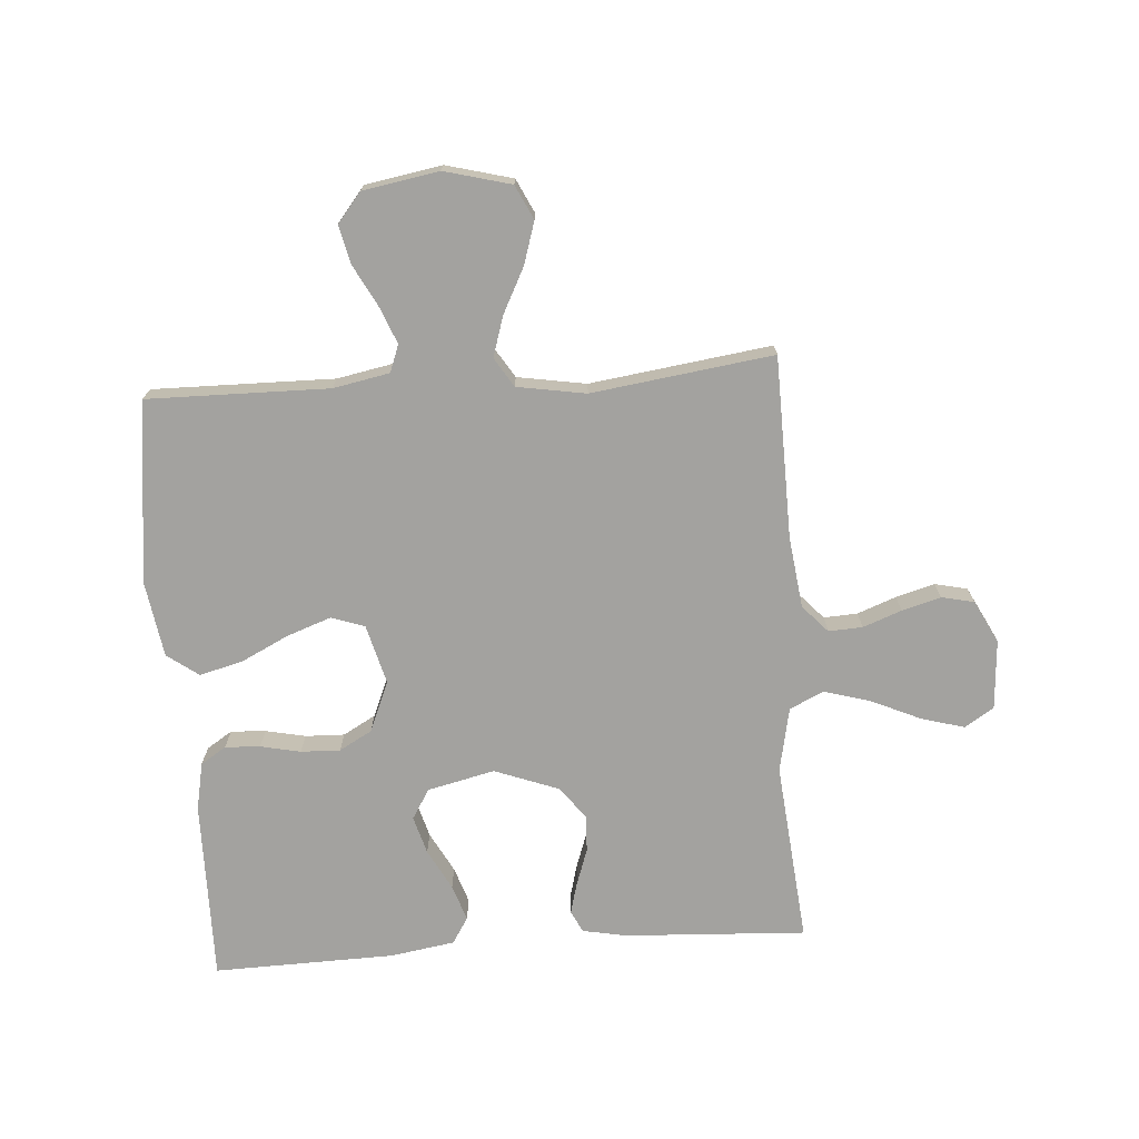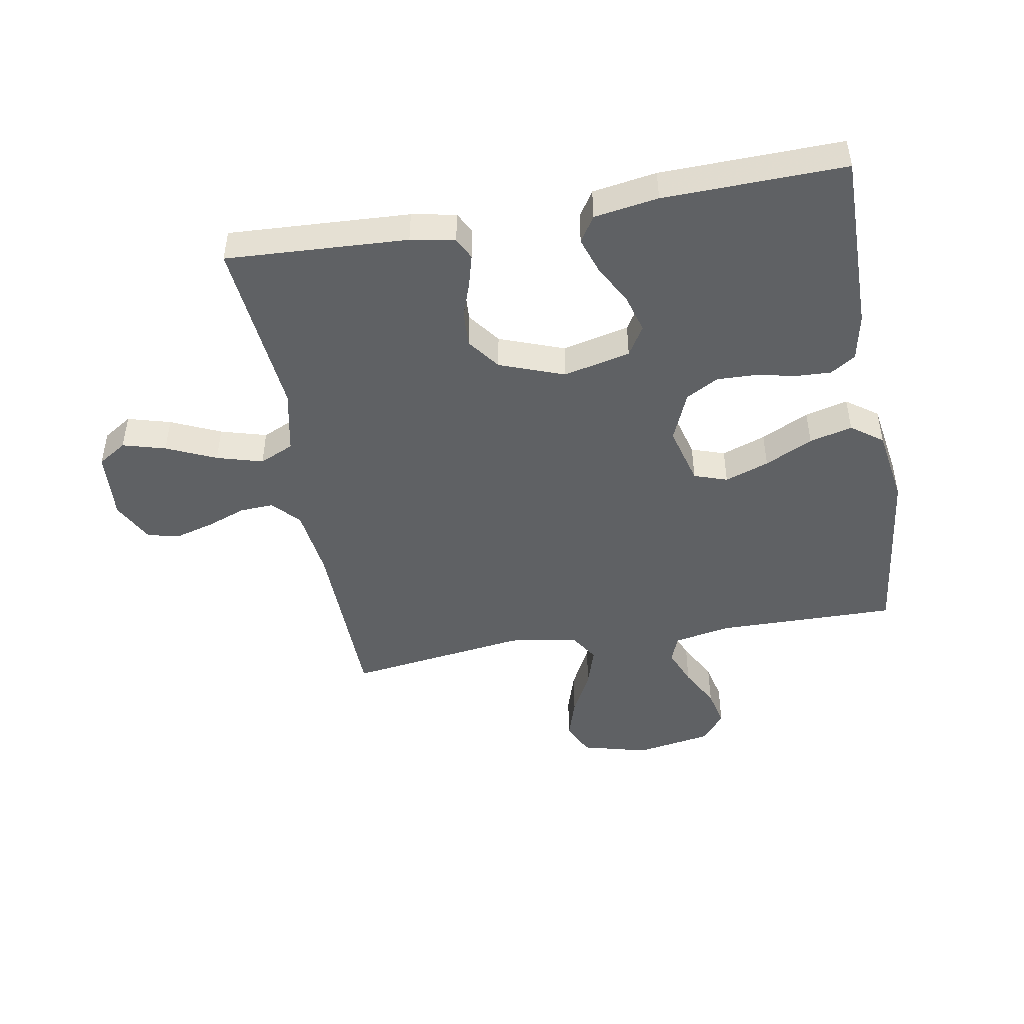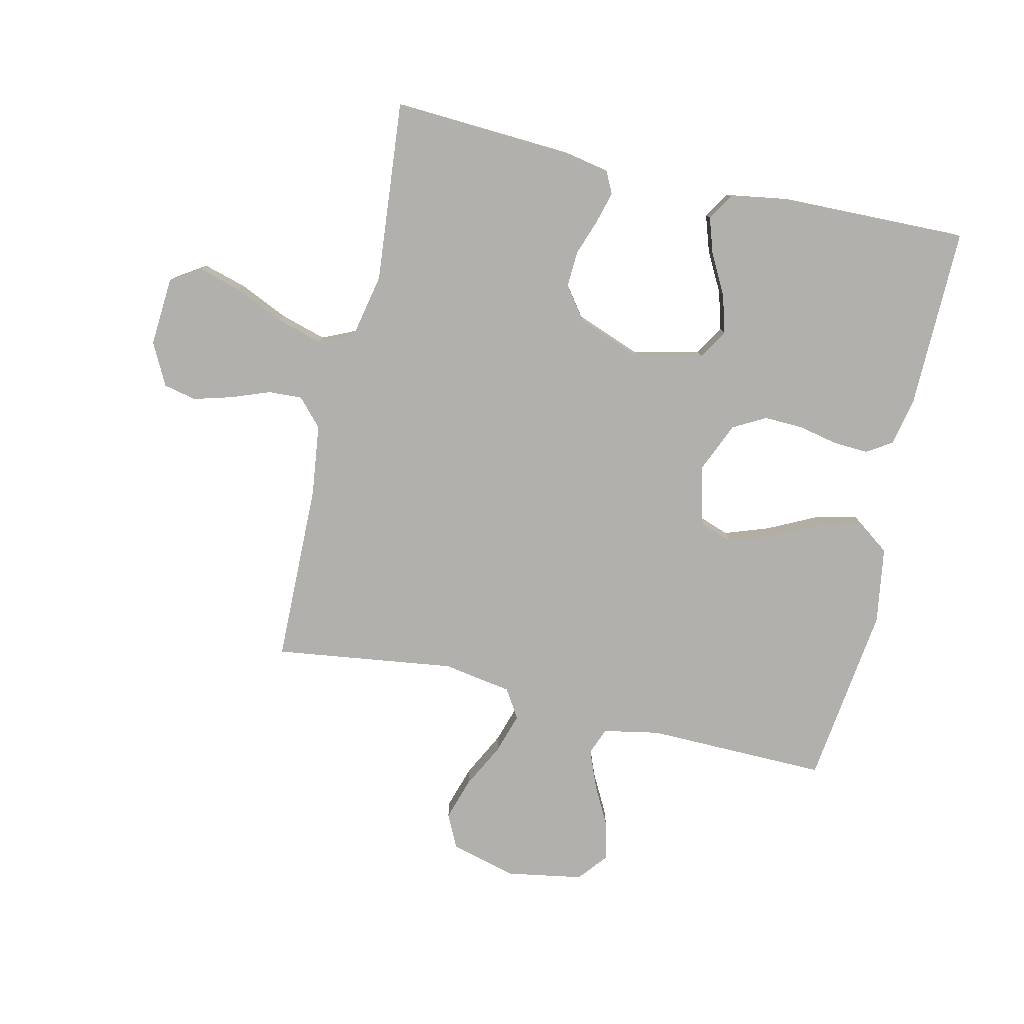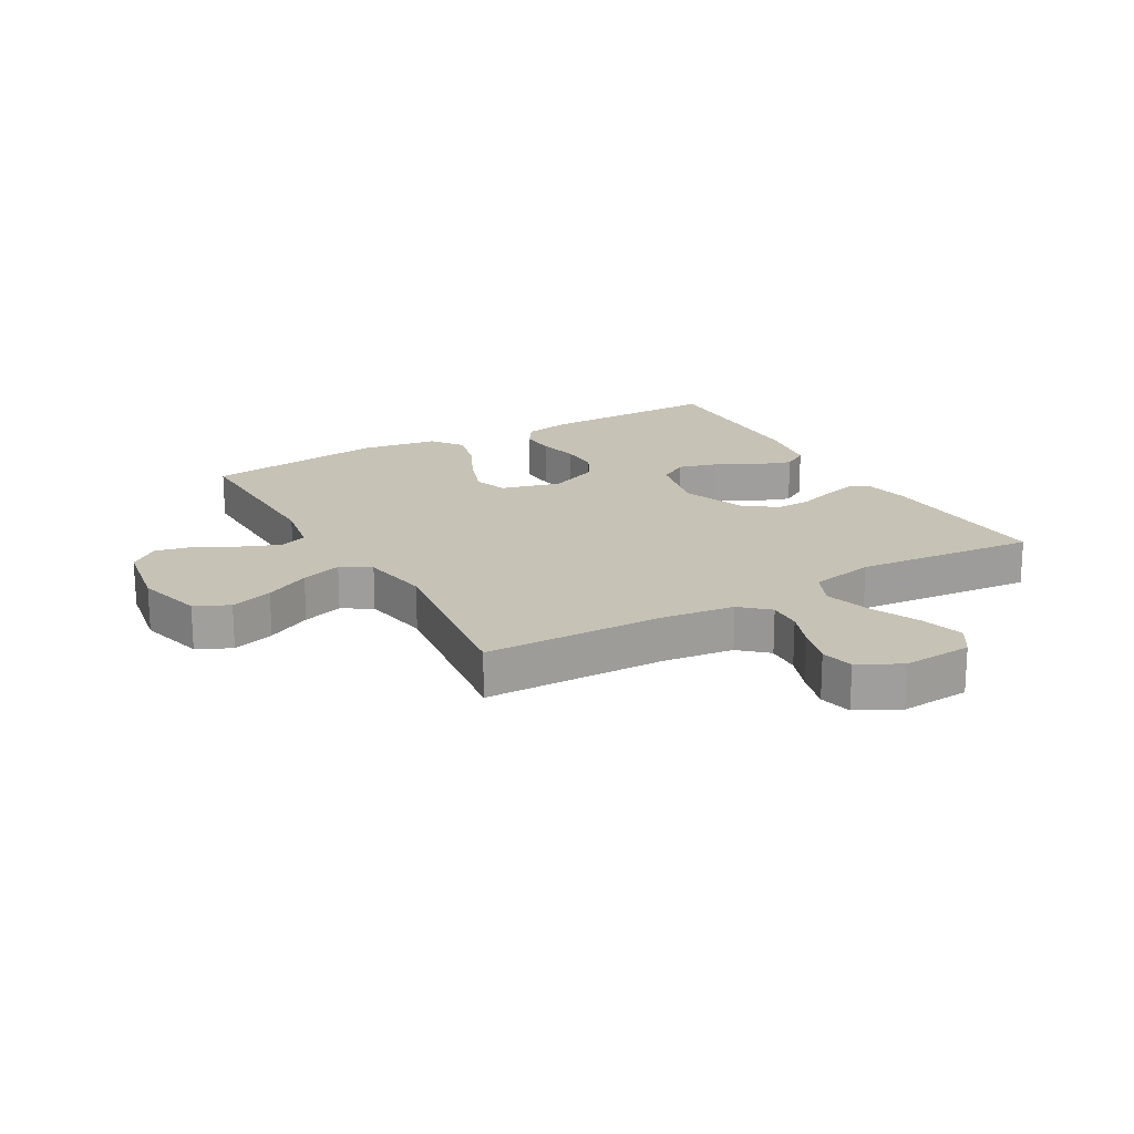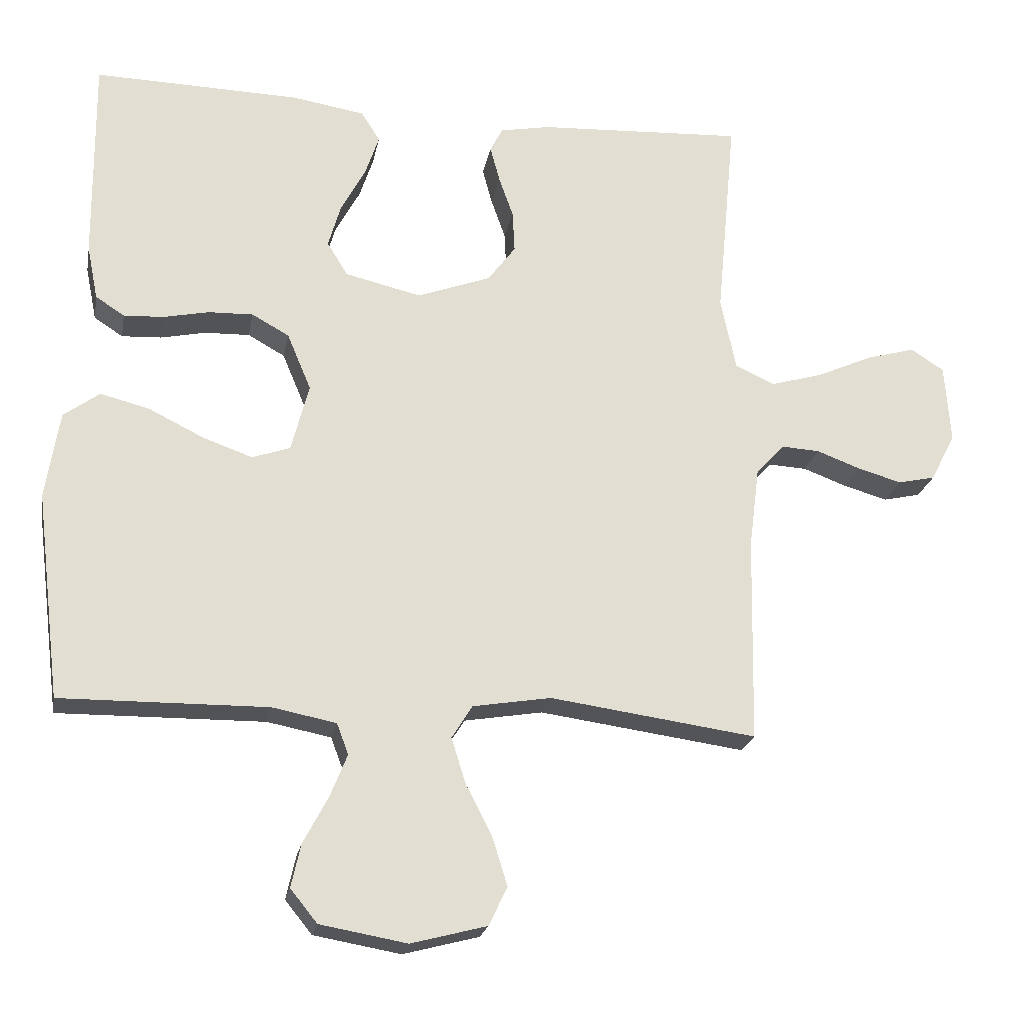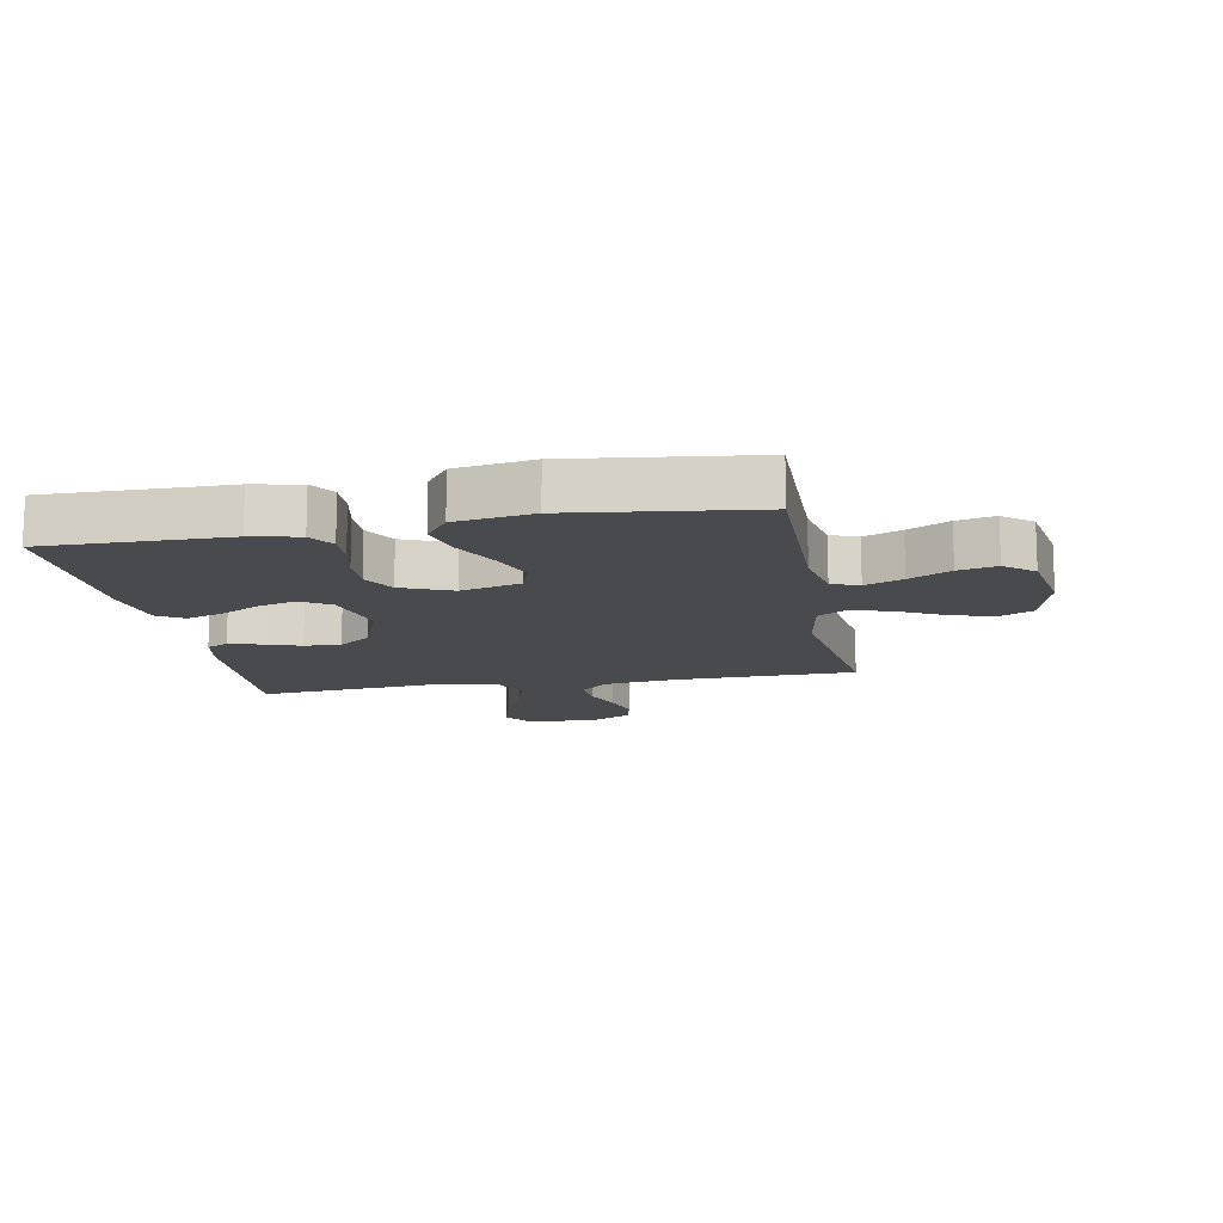
<metadata>
{"format":"obj","ext":"obj","renderer":"f3d","projection":"perspective","resolution":1024,"background":"white","views":[{"elev":-72.6,"azim":-175.9,"up":"+Y"},{"elev":-46.7,"azim":10.1,"up":"+Y"},{"elev":-78.8,"azim":-13.0,"up":"+Y"},{"elev":19.2,"azim":-119.8,"up":"+Y"},{"elev":-22.1,"azim":169.5,"up":"+Z"},{"elev":-13.2,"azim":100.5,"up":"+Y"}]}
</metadata>
<code>
v -0.5 0.07 -0.5
v -0.506 0.07 -0.2
v -0.521 0.07 -0.082
v -0.562 0.07 -0.037
v -0.618 0.07 -0.04
v -0.682 0.07 -0.064
v -0.746 0.07 -0.082
v -0.8 0.07 -0.07
v -0.836 0.07 0
v -0.828 0.07 0.115
v -0.78 0.07 0.146
v -0.709 0.07 0.126
v -0.627 0.07 0.089
v -0.551 0.07 0.067
v -0.494 0.07 0.093
v -0.472 0.07 0.2
v -0.5 0.07 0.5
v -0.2 0.07 0.484
v -0.127 0.07 0.47
v -0.109 0.07 0.434
v -0.123 0.07 0.382
v -0.144 0.07 0.322
v -0.147 0.07 0.262
v -0.107 0.07 0.208
v 0 0.07 0.168
v 0.111 0.07 0.194
v 0.141 0.07 0.243
v 0.123 0.07 0.306
v 0.087 0.07 0.373
v 0.067 0.07 0.433
v 0.094 0.07 0.476
v 0.2 0.07 0.493
v 0.5 0.07 0.5
v 0.497 0.07 0.2
v 0.481 0.07 0.121
v 0.439 0.07 0.094
v 0.381 0.07 0.097
v 0.315 0.07 0.111
v 0.25 0.07 0.113
v 0.196 0.07 0.083
v 0.161 0.07 0
v 0.187 0.07 -0.099
v 0.242 0.07 -0.118
v 0.315 0.07 -0.092
v 0.394 0.07 -0.053
v 0.465 0.07 -0.035
v 0.517 0.07 -0.073
v 0.537 0.07 -0.2
v 0.5 0.07 -0.5
v 0.2 0.07 -0.496
v 0.107 0.07 -0.514
v 0.09 0.07 -0.559
v 0.115 0.07 -0.621
v 0.151 0.07 -0.689
v 0.165 0.07 -0.752
v 0.126 0.07 -0.8
v 0 0.07 -0.822
v -0.11 0.07 -0.793
v -0.137 0.07 -0.737
v -0.115 0.07 -0.667
v -0.077 0.07 -0.593
v -0.056 0.07 -0.526
v -0.086 0.07 -0.478
v -0.2 0.07 -0.459
v -0.5 0 -0.5
v -0.506 0 -0.2
v -0.521 0 -0.082
v -0.562 0 -0.037
v -0.618 0 -0.04
v -0.682 0 -0.064
v -0.746 0 -0.082
v -0.8 0 -0.07
v -0.836 0 0
v -0.828 0 0.115
v -0.78 0 0.146
v -0.709 0 0.126
v -0.627 0 0.089
v -0.551 0 0.067
v -0.494 0 0.093
v -0.472 0 0.2
v -0.5 0 0.5
v -0.2 0 0.484
v -0.127 0 0.47
v -0.109 0 0.434
v -0.123 0 0.382
v -0.144 0 0.322
v -0.147 0 0.262
v -0.107 0 0.208
v 0 0 0.168
v 0.111 0 0.194
v 0.141 0 0.243
v 0.123 0 0.306
v 0.087 0 0.373
v 0.067 0 0.433
v 0.094 0 0.476
v 0.2 0 0.493
v 0.5 0 0.5
v 0.497 0 0.2
v 0.481 0 0.121
v 0.439 0 0.094
v 0.381 0 0.097
v 0.315 0 0.111
v 0.25 0 0.113
v 0.196 0 0.083
v 0.161 0 0
v 0.187 0 -0.099
v 0.242 0 -0.118
v 0.315 0 -0.092
v 0.394 0 -0.053
v 0.465 0 -0.035
v 0.517 0 -0.073
v 0.537 0 -0.2
v 0.5 0 -0.5
v 0.2 0 -0.496
v 0.107 0 -0.514
v 0.09 0 -0.559
v 0.115 0 -0.621
v 0.151 0 -0.689
v 0.165 0 -0.752
v 0.126 0 -0.8
v 0 0 -0.822
v -0.11 0 -0.793
v -0.137 0 -0.737
v -0.115 0 -0.667
v -0.077 0 -0.593
v -0.056 0 -0.526
v -0.086 0 -0.478
v -0.2 0 -0.459
f 59 60 61
f 58 59 61
f 57 58 61
f 56 57 61
f 55 56 61
f 54 55 61
f 53 54 61
f 52 53 61 62
f 51 52 62 63
f 48 49 50
f 47 48 50
f 46 47 50
f 45 46 50
f 44 45 50
f 50 51 63
f 44 50 63
f 43 44 63
f 36 37 38
f 35 36 38
f 34 35 38
f 33 34 38
f 32 33 38
f 31 32 38
f 30 31 38
f 29 30 38
f 28 29 38
f 27 28 38 39
f 26 27 39 40
f 20 21 22
f 19 20 22
f 18 19 22
f 17 18 22
f 16 17 22
f 15 16 22 23
f 11 12 13
f 10 11 13
f 9 10 13
f 8 9 13
f 7 8 13
f 6 7 13
f 5 6 13
f 4 5 13 14
f 3 4 14 15
f 64 1 2
f 2 3 15
f 64 2 15
f 63 64 15
f 43 63 15
f 42 43 15
f 15 23 24
f 15 24 25
f 42 15 25
f 41 42 25
f 25 26 40 41
f 125 124 123
f 125 123 122
f 125 122 121
f 125 121 120
f 125 120 119
f 125 119 118
f 125 118 117
f 126 125 117 116
f 127 126 116 115
f 114 113 112
f 114 112 111
f 114 111 110
f 114 110 109
f 114 109 108
f 127 115 114
f 127 114 108
f 127 108 107
f 102 101 100
f 102 100 99
f 102 99 98
f 102 98 97
f 102 97 96
f 102 96 95
f 102 95 94
f 102 94 93
f 102 93 92
f 103 102 92 91
f 104 103 91 90
f 86 85 84
f 86 84 83
f 86 83 82
f 86 82 81
f 86 81 80
f 87 86 80 79
f 77 76 75
f 77 75 74
f 77 74 73
f 77 73 72
f 77 72 71
f 77 71 70
f 77 70 69
f 78 77 69 68
f 79 78 68 67
f 66 65 128
f 79 67 66
f 79 66 128
f 79 128 127
f 79 127 107
f 79 107 106
f 88 87 79
f 89 88 79
f 89 79 106
f 89 106 105
f 105 104 90 89
f 1 65 66 2
f 2 66 67 3
f 3 67 68 4
f 4 68 69 5
f 5 69 70 6
f 6 70 71 7
f 7 71 72 8
f 8 72 73 9
f 9 73 74 10
f 10 74 75 11
f 11 75 76 12
f 12 76 77 13
f 13 77 78 14
f 14 78 79 15
f 15 79 80 16
f 16 80 81 17
f 17 81 82 18
f 18 82 83 19
f 19 83 84 20
f 20 84 85 21
f 21 85 86 22
f 22 86 87 23
f 23 87 88 24
f 24 88 89 25
f 25 89 90 26
f 26 90 91 27
f 27 91 92 28
f 28 92 93 29
f 29 93 94 30
f 30 94 95 31
f 31 95 96 32
f 32 96 97 33
f 33 97 98 34
f 34 98 99 35
f 35 99 100 36
f 36 100 101 37
f 37 101 102 38
f 38 102 103 39
f 39 103 104 40
f 40 104 105 41
f 41 105 106 42
f 42 106 107 43
f 43 107 108 44
f 44 108 109 45
f 45 109 110 46
f 46 110 111 47
f 47 111 112 48
f 48 112 113 49
f 49 113 114 50
f 50 114 115 51
f 51 115 116 52
f 52 116 117 53
f 53 117 118 54
f 54 118 119 55
f 55 119 120 56
f 56 120 121 57
f 57 121 122 58
f 58 122 123 59
f 59 123 124 60
f 60 124 125 61
f 61 125 126 62
f 62 126 127 63
f 63 127 128 64
f 64 128 65 1

</code>
